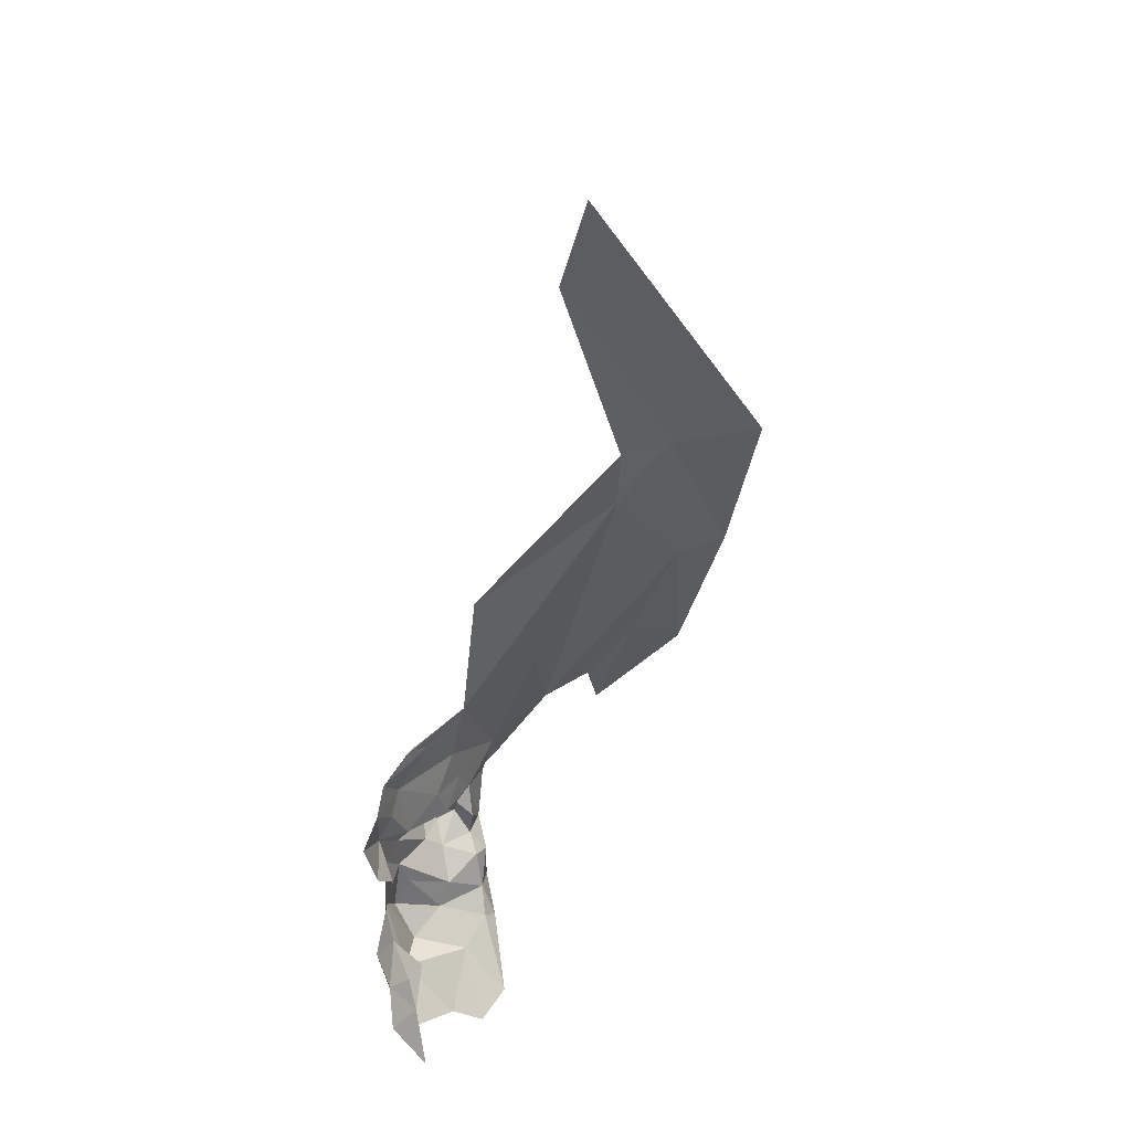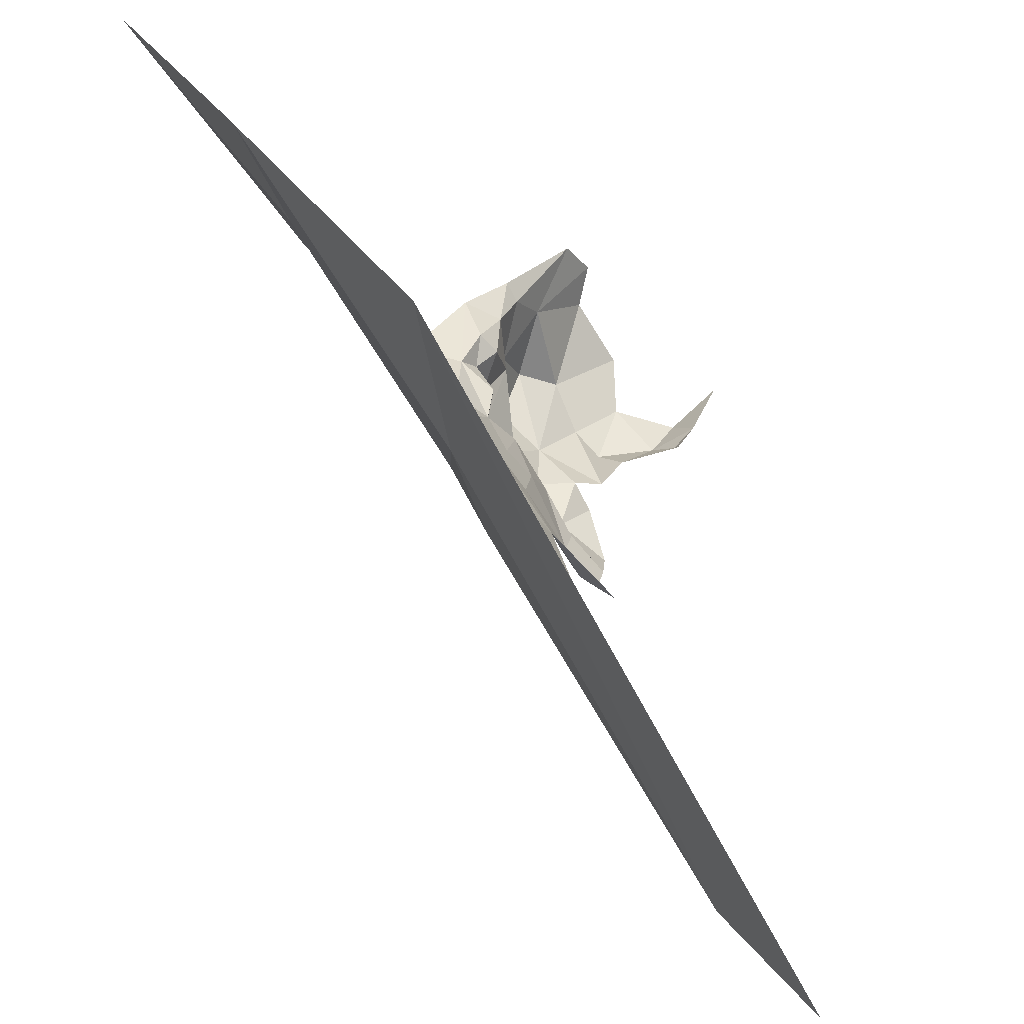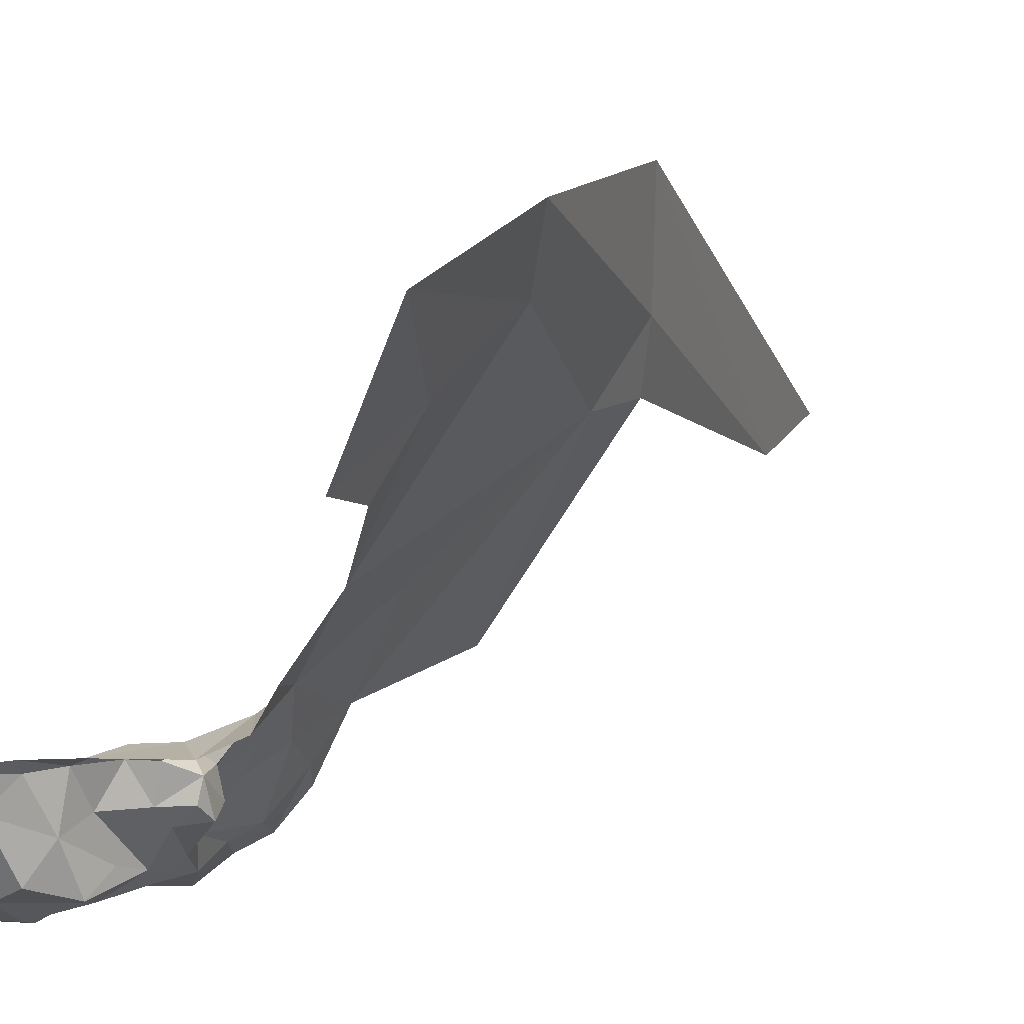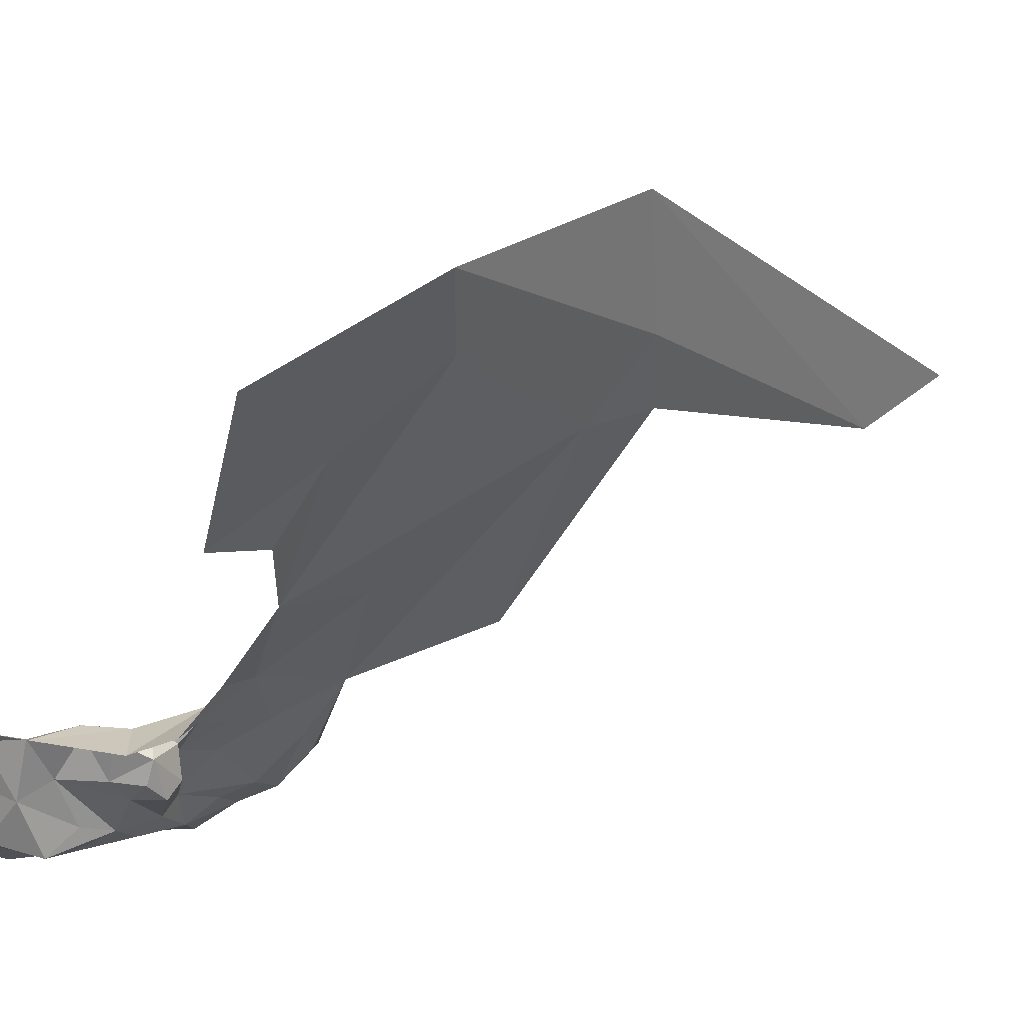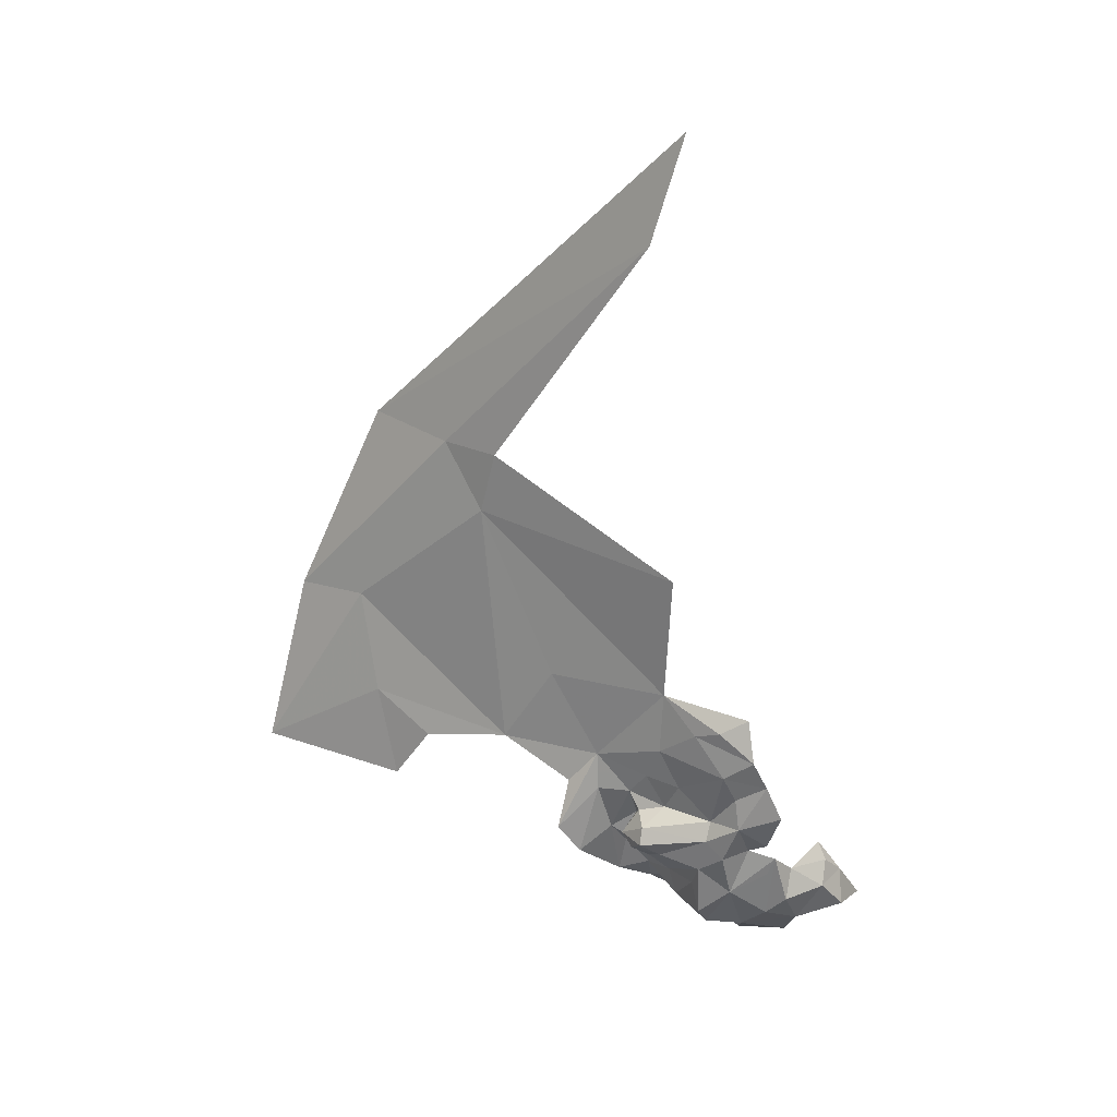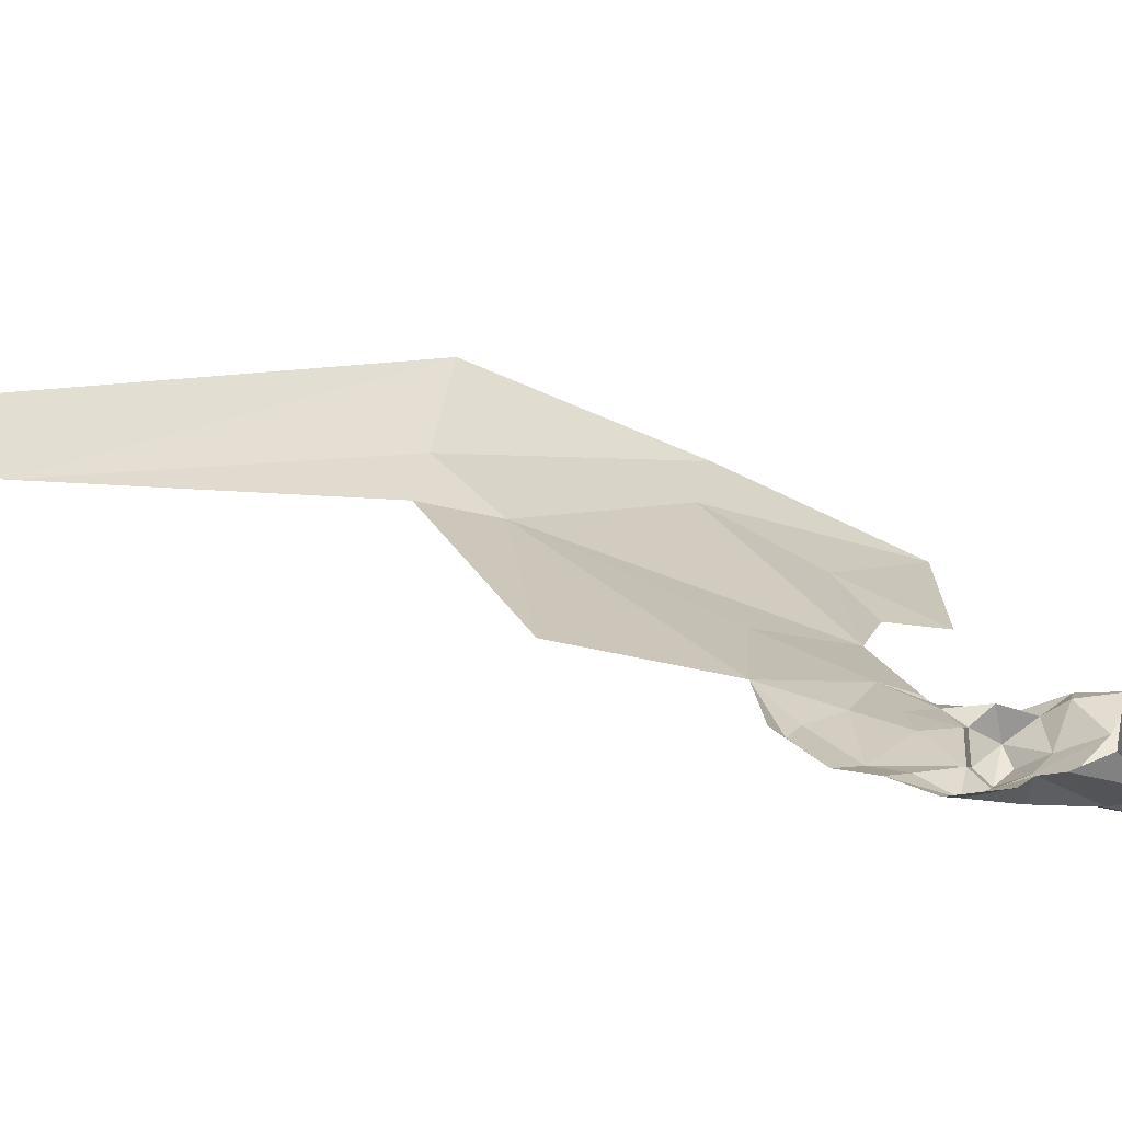
<metadata>
{"format":"obj","ext":"obj","renderer":"f3d","projection":"perspective","resolution":1024,"background":"white","views":[{"elev":33.6,"azim":-111.6,"up":"+Y"},{"elev":42.5,"azim":171.1,"up":"+Z"},{"elev":15.7,"azim":46.7,"up":"+Z"},{"elev":24.8,"azim":61.9,"up":"+Z"},{"elev":36.0,"azim":149.0,"up":"+Y"},{"elev":-41.7,"azim":-96.5,"up":"+Z"}]}
</metadata>
<code>
v 3.606 3.429 1.529
v 3.58 3.442 1.472
v 3.515 3.595 1.432
v 3.492 3.433 1.306
v 3.437 3.444 1.226
v 3.51 3.554 1.384
v 3.414 3.803 1.297
v 3.531 3.581 1.521
v 3.444 3.395 1.218
v 3.428 3.422 1.193
v 3.436 3.365 1.201
v 3.424 3.346 1.172
v 3.419 3.395 1.165
v 3.415 3.353 1.146
v 3.389 3.368 1.126
v 3.395 3.393 1.14
v 3.442 3.341 1.211
v 3.398 3.231 1.157
v 3.389 3.257 1.137
v 3.418 3.284 1.149
v 3.47 3.304 1.247
v 3.453 3.321 1.236
v 3.46 3.346 1.236
v 3.425 3.236 1.235
v 3.384 3.188 1.236
v 3.409 3.221 1.212
v 3.524 3.367 1.328
v 3.382 3.311 1.139
v 3.4 3.32 1.151
v 3.388 3.296 1.14
v 3.479 3.344 1.254
v 3.514 3.313 1.26
v 3.499 3.289 1.249
v 3.475 3.373 1.263
v 3.495 3.346 1.273
v 3.427 3.547 1.234
v 3.656 3.294 1.51
v 3.59 3.301 1.401
v 3.587 3.368 1.434
v 3.567 3.346 1.383
v 3.437 3.304 1.167
v 3.439 3.262 1.162
v 3.424 3.32 1.153
v 3.358 3.238 1.135
v 3.355 3.207 1.153
v 3.437 3.271 1.209
v 3.445 3.285 1.236
v 3.438 3.256 1.238
v 3.456 3.306 1.196
v 3.46 3.297 1.236
v 3.455 3.281 1.248
v 3.473 3.321 1.2
v 3.432 3.333 1.166
v 3.467 3.332 1.206
v 3.313 3.267 1.139
v 3.329 3.284 1.139
v 3.34 3.271 1.127
v 3.329 3.296 1.15
v 3.46 3.25 1.249
v 3.423 3.234 1.172
v 3.376 3.189 1.188
v 3.393 3.332 1.137
v 3.435 3.249 1.2
v 3.473 3.314 1.227
v 3.458 3.334 1.224
v 3.321 3.245 1.122
v 3.412 3.375 1.157
v 3.403 3.415 1.148
v 3.365 3.293 1.139
v 3.376 3.273 1.128
v 3.368 3.179 1.211
v 3.499 3.604 1.382
v 3.43 3.23 1.245
v 3.451 3.367 1.225
v 3.456 3.295 1.21
v 3.381 3.881 1.305
v 3.397 3.444 1.166
v 3.417 3.432 1.176
v 3.473 3.31 1.212
v 3.437 3.283 1.175
v 3.291 3.23 1.138
f 1 2 3
f 4 5 6
f 7 8 3
f 9 10 5
f 11 12 13
f 14 15 16
f 17 12 11
f 18 19 20
f 21 22 23
f 24 25 26
f 4 6 27
f 20 28 29
f 20 19 30
f 10 9 13
f 31 32 33
f 34 27 35
f 6 5 36
f 2 27 6
f 37 2 1
f 37 38 39
f 39 40 27
f 39 38 40
f 20 41 42
f 20 29 43
f 44 18 45
f 21 31 33
f 46 47 48
f 46 41 49
f 47 50 51
f 52 53 54
f 55 56 57
f 55 58 56
f 21 33 59
f 42 60 20
f 61 45 18
f 53 12 54
f 43 29 14
f 1 3 8
f 62 15 14
f 63 26 60
f 63 24 26
f 43 41 20
f 53 49 41
f 54 64 52
f 17 23 65
f 44 19 18
f 66 55 57
f 16 13 67
f 68 10 13
f 16 68 13
f 69 56 58
f 69 57 56
f 69 28 70
f 48 51 59
f 48 47 51
f 23 31 21
f 9 5 34
f 71 26 25
f 61 18 26
f 6 3 2
f 72 7 3
f 73 48 59
f 24 63 48
f 70 19 44
f 70 28 19
f 74 23 17
f 74 34 23
f 64 50 75
f 65 23 22
f 75 47 46
f 75 50 47
f 7 76 8
f 66 57 44
f 64 65 22
f 64 54 65
f 77 78 68
f 77 5 78
f 35 32 34
f 18 60 26
f 18 20 60
f 54 17 65
f 54 12 17
f 21 51 50
f 21 59 51
f 73 24 48
f 73 25 24
f 9 11 13
f 74 17 11
f 29 62 14
f 79 52 64
f 49 53 52
f 46 80 41
f 63 60 42
f 55 66 81
f 50 22 21
f 50 64 22
f 57 70 44
f 57 69 70
f 14 12 53
f 67 13 12
f 14 67 12
f 14 16 67
f 63 46 48
f 63 80 46
f 53 43 14
f 53 41 43
f 79 49 52
f 75 46 49
f 75 79 64
f 75 49 79
f 28 30 19
f 28 20 30
f 42 80 63
f 42 41 80
f 2 39 27
f 2 37 39
f 9 74 11
f 9 34 74
f 6 72 3
f 6 36 72
f 10 78 5
f 10 68 78
f 61 26 71
f 34 4 27
f 34 5 4
f 34 31 23
f 34 32 31

</code>
